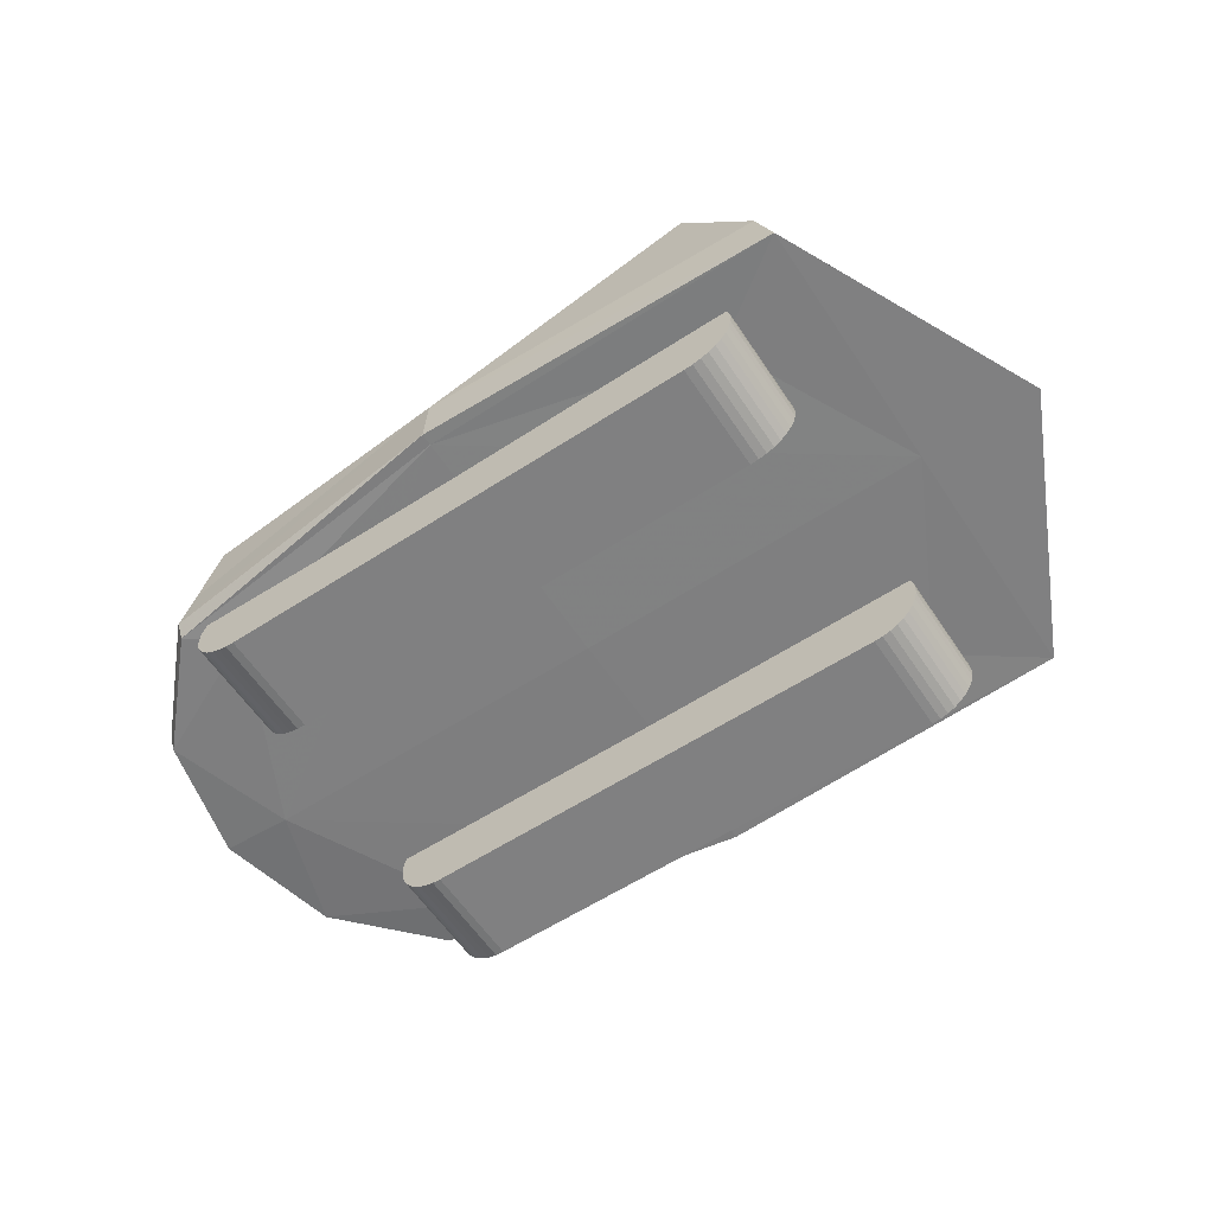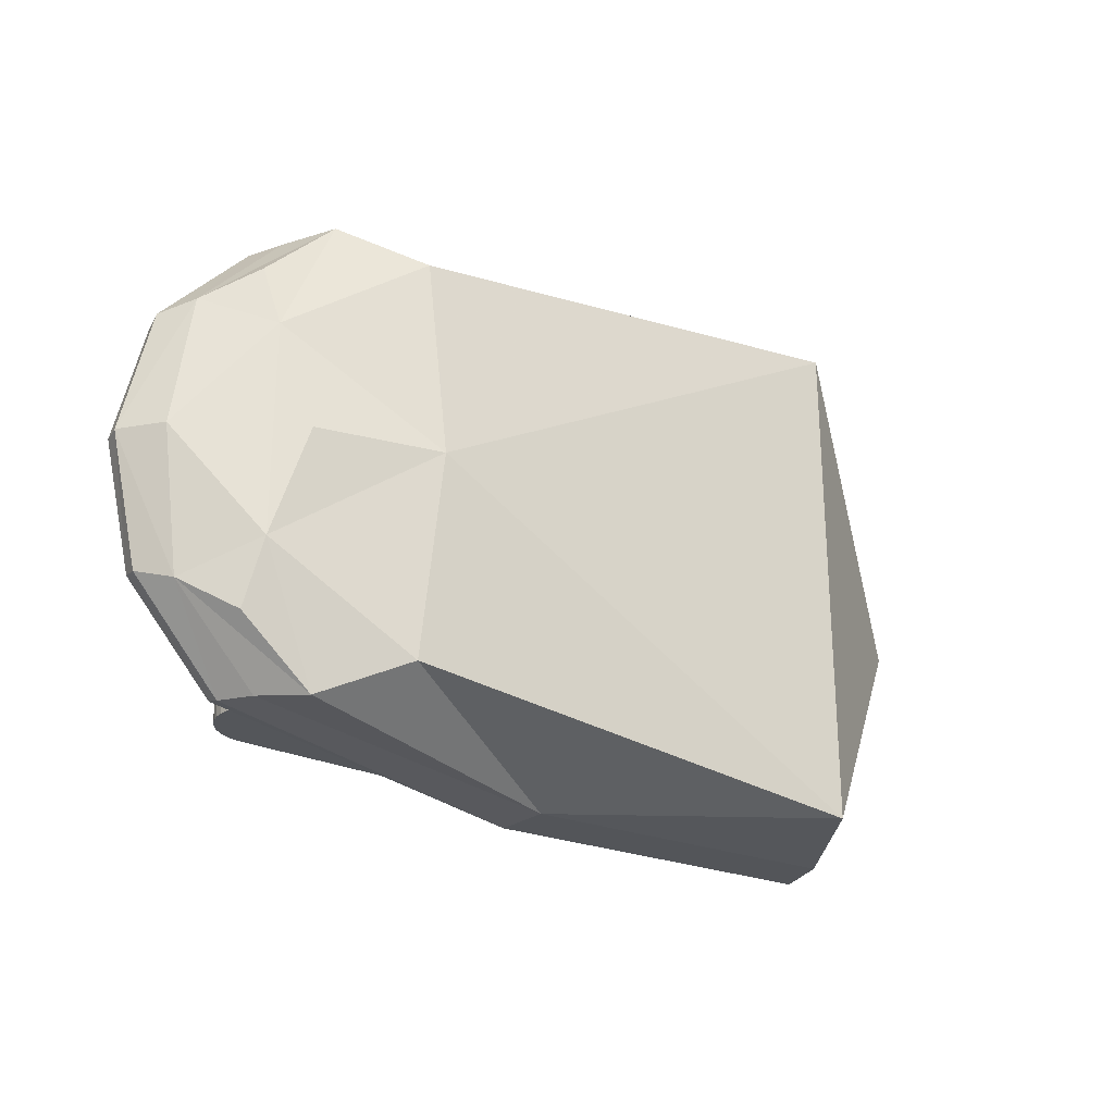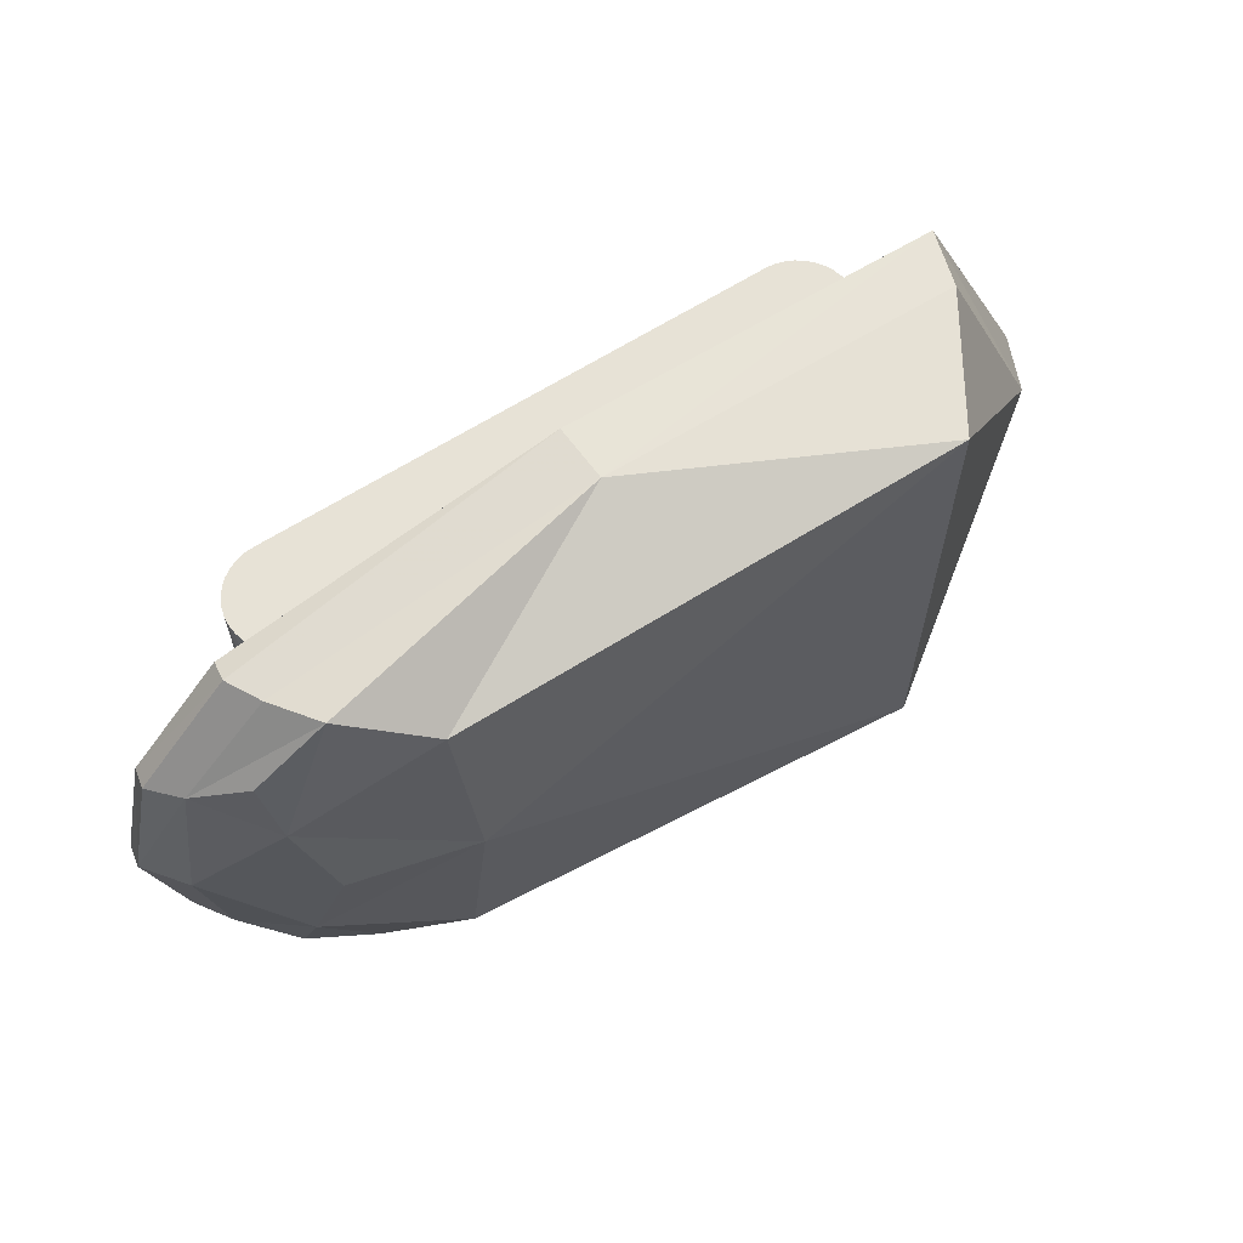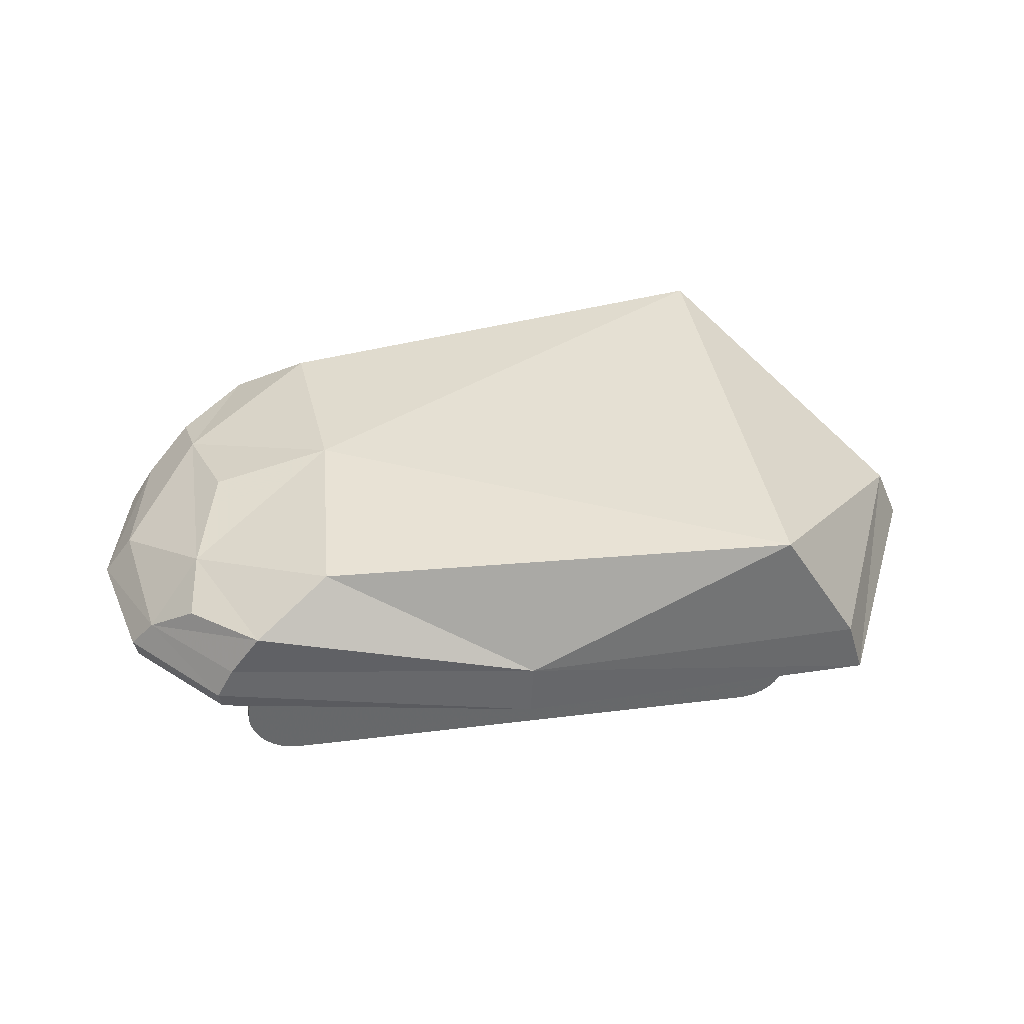
<metadata>
{"format":"obj","ext":"obj","renderer":"f3d","projection":"perspective","resolution":1024,"background":"white","views":[{"elev":-60.0,"azim":-146.4,"up":"+Y"},{"elev":-25.4,"azim":142.8,"up":"+Z"},{"elev":63.0,"azim":147.0,"up":"+Z"},{"elev":38.2,"azim":171.1,"up":"+Y"}]}
</metadata>
<code>
g Null chassis
v -0.4972 0.152 0.3784
v -0.6516 0.2583 0.5108
v -0.5 0.5 0.5
v 0.5781 0.152 0.3784
v 0.6511 0.2698 0.4536
v 0.4404 0.4517 0.3962
v 0.5781 0.152 -0.3784
v 0.6511 0.2698 -0.4539
v 0.4404 0.4517 -0.3964
v -0.4972 0.152 -0.3784
v -0.6516 0.2583 -0.5108
v -0.5 0.5 -0.5
v -0.6854 0.1488 0.5108
v 0.03491 0.2583 0.5322
v 0.6792 0.1628 0.4369
v 0.04046 0.1487 0.5108
v 0.8611 0.2818 0
v 0.6792 0.1628 -0.4372
v 0.7663 0.1487 0
v 0.03491 0.2583 -0.5346
v -0.6854 0.1488 -0.5108
v 0.04046 0.1487 -0.5108
v -0.8805 0.2583 0
v -0.6854 0.1487 0
v 0.04046 0.1488 0.5322
v 0.9123 0.1626 0
v 0.04046 0.1488 -0.5346
v -0.9273 0.1488 0
v 0.04046 0.1445 0
v -0.5392 0.15 0.3987
v 0.685 0.2036 0.4497
v 0.591 0.359 0.4655
v 0.8539 0.1627 0.2471
v 0.8143 0.2648 0.2758
v 0.9204 0.2036 0
v 0.685 0.2036 -0.45
v 0.8539 0.1627 -0.2471
v 0.8143 0.2648 -0.2758
v 0.7061 0.3792 -0.2092
v 0.591 0.359 -0.4657
v 0.7061 0.3792 0.2092
v 0.4125 0.4799 0
v 0.8616 0.2036 0.2554
v 0.8616 0.2036 -0.2554
v 0.7239 0.3389 -0.3369
v 0.7239 0.3389 0.3369
v 0.6501 0.4194 0
f 16 25 13 1
f 13 25 14 2
f 14 31 5
f 25 15 31
f 14 25 31
f 15 25 16 4
f 14 32 6
f 14 5 32
f 3 2 14
f 6 3 14
f 4 33 15
f 19 26 33
f 4 19 33
f 31 43 34 5
f 34 43 35 17
f 35 43 33 26
f 33 43 31 15
f 38 44 36 8
f 36 44 37 18
f 37 44 35 26
f 35 44 38 17
f 19 37 26
f 7 18 37
f 19 7 37
f 40 45 38 8
f 38 45 39 17
f 39 45 40 9
f 41 46 34 17
f 34 46 32 5
f 32 46 41 6
f 39 47 41 17
f 41 47 42 6
f 42 47 39 9
f 22 27 18 7
f 27 36 18
f 20 8 36
f 27 20 36
f 20 27 21 11
f 21 27 22 10
f 12 20 11
f 20 40 8
f 20 9 40
f 12 9 20
f 24 28 21 10
f 21 28 23 11
f 23 28 13 2
f 13 28 24 1
f 3 23 2
f 12 11 23
f 3 12 23
f 12 42 9
f 3 6 42
f 12 3 42
f 22 29 24 10
f 24 29 16 1
f 16 29 19 4
f 19 29 22 7
g Null kette1
v -0.4477 0.1146 -0.4333
v -0.4477 0.1146 -0.2181
v -0.5462 0.0972 -0.4333
v -0.5462 0.0972 -0.4333
v -0.5462 0.0972 -0.2181
v -0.5462 0.0972 -0.2181
v -0.5416 0.08036 -0.4333
v -0.5416 0.08036 -0.4333
v -0.5416 0.08036 -0.2181
v -0.5416 0.08036 -0.2181
v -0.5343 0.06456 -0.4333
v -0.5343 0.06456 -0.4333
v -0.5343 0.06456 -0.2181
v -0.5343 0.06456 -0.2181
v -0.5243 0.05028 -0.4333
v -0.5243 0.05028 -0.4333
v -0.5243 0.05028 -0.2181
v -0.5243 0.05028 -0.2181
v -0.512 0.03796 -0.4333
v -0.512 0.03796 -0.4333
v -0.512 0.03796 -0.2181
v -0.512 0.03796 -0.2181
v -0.4977 0.02796 -0.4333
v -0.4977 0.02796 -0.4333
v -0.4977 0.02796 -0.2181
v -0.4977 0.02796 -0.2181
v -0.4819 0.02059 -0.4333
v -0.4819 0.02059 -0.4333
v -0.4819 0.02059 -0.2181
v -0.4819 0.02059 -0.2181
v -0.465 0.01608 -0.4333
v -0.465 0.01608 -0.4333
v -0.465 0.01608 -0.2181
v -0.465 0.01608 -0.2181
v -0.4477 0.01456 -0.4333
v -0.4477 0.01456 -0.4333
v -0.4477 0.01456 -0.2181
v -0.4477 0.01456 -0.2181
v -0.4477 0.2146 -0.4333
v -0.4477 0.2146 -0.4333
v -0.4477 0.2146 -0.2181
v -0.4477 0.2146 -0.2181
v -0.465 0.213 -0.4333
v -0.465 0.213 -0.4333
v -0.465 0.213 -0.2181
v -0.465 0.213 -0.2181
v -0.4819 0.2085 -0.4333
v -0.4819 0.2085 -0.4333
v -0.4819 0.2085 -0.2181
v -0.4819 0.2085 -0.2181
v -0.4977 0.2012 -0.4333
v -0.4977 0.2012 -0.4333
v -0.4977 0.2012 -0.2181
v -0.4977 0.2012 -0.2181
v -0.512 0.1912 -0.4333
v -0.512 0.1912 -0.4333
v -0.512 0.1912 -0.2181
v -0.512 0.1912 -0.2181
v -0.5243 0.1788 -0.4333
v -0.5243 0.1788 -0.4333
v -0.5243 0.1788 -0.2181
v -0.5243 0.1788 -0.2181
v -0.5343 0.1646 -0.4333
v -0.5343 0.1646 -0.4333
v -0.5343 0.1646 -0.2181
v -0.5343 0.1646 -0.2181
v -0.5416 0.1488 -0.4333
v -0.5416 0.1488 -0.4333
v -0.5416 0.1488 -0.2181
v -0.5416 0.1488 -0.2181
v -0.5462 0.1319 -0.4333
v -0.5462 0.1319 -0.4333
v -0.5462 0.1319 -0.2181
v -0.5462 0.1319 -0.2181
v -0.5477 0.1146 -0.4333
v -0.5477 0.1146 -0.4333
v -0.5477 0.1146 -0.2181
v -0.5477 0.1146 -0.2181
v 0.5295 0.2146 -0.2181
v 0.5295 0.1146 -0.2181
v 0.5295 0.1146 -0.2181
v 0.5295 0.01456 -0.2181
v 0.5295 0.1146 -0.4333
v 0.5295 0.1146 -0.2181
v 0.6295 0.1146 -0.4333
v 0.6295 0.1146 -0.4333
v 0.6295 0.1146 -0.2181
v 0.6295 0.1146 -0.2181
v 0.628 0.1319 -0.4333
v 0.628 0.1319 -0.4333
v 0.628 0.1319 -0.2181
v 0.628 0.1319 -0.2181
v 0.6234 0.1488 -0.4333
v 0.6234 0.1488 -0.4333
v 0.6234 0.1488 -0.2181
v 0.6234 0.1488 -0.2181
v 0.6161 0.1646 -0.4333
v 0.6161 0.1646 -0.4333
v 0.6161 0.1646 -0.2181
v 0.6161 0.1646 -0.2181
v 0.6061 0.1788 -0.4333
v 0.6061 0.1788 -0.4333
v 0.6061 0.1788 -0.2181
v 0.6061 0.1788 -0.2181
v 0.5938 0.1912 -0.4333
v 0.5938 0.1912 -0.4333
v 0.5938 0.1912 -0.2181
v 0.5938 0.1912 -0.2181
v 0.5795 0.2012 -0.4333
v 0.5795 0.2012 -0.4333
v 0.5795 0.2012 -0.2181
v 0.5795 0.2012 -0.2181
v 0.5637 0.2085 -0.4333
v 0.5637 0.2085 -0.4333
v 0.5637 0.2085 -0.2181
v 0.5637 0.2085 -0.2181
v 0.5468 0.213 -0.4333
v 0.5468 0.213 -0.4333
v 0.5468 0.213 -0.2181
v 0.5468 0.213 -0.2181
v 0.5295 0.2146 -0.4333
v 0.5295 0.2146 -0.4333
v 0.5295 0.2146 -0.2181
v 0.5295 0.2146 -0.2181
v 0.5295 0.01456 -0.4333
v 0.5295 0.01456 -0.4333
v 0.5295 0.01456 -0.2181
v 0.5295 0.01456 -0.2181
v 0.5468 0.01608 -0.4333
v 0.5468 0.01608 -0.4333
v 0.5468 0.01608 -0.2181
v 0.5468 0.01608 -0.2181
v 0.5637 0.02059 -0.4333
v 0.5637 0.02059 -0.4333
v 0.5637 0.02059 -0.2181
v 0.5637 0.02059 -0.2181
v 0.5795 0.02796 -0.4333
v 0.5795 0.02796 -0.4333
v 0.5795 0.02796 -0.2181
v 0.5795 0.02796 -0.2181
v 0.5938 0.03796 -0.4333
v 0.5938 0.03796 -0.4333
v 0.5938 0.03796 -0.2181
v 0.5938 0.03796 -0.2181
v 0.6061 0.05028 -0.4333
v 0.6061 0.05028 -0.4333
v 0.6061 0.05028 -0.2181
v 0.6061 0.05028 -0.2181
v 0.6161 0.06456 -0.4333
v 0.6161 0.06456 -0.4333
v 0.6161 0.06456 -0.2181
v 0.6161 0.06456 -0.2181
v 0.6234 0.08036 -0.4333
v 0.6234 0.08036 -0.4333
v 0.6234 0.08036 -0.2181
v 0.6234 0.08036 -0.2181
v 0.628 0.0972 -0.4333
v 0.628 0.0972 -0.4333
v 0.628 0.0972 -0.2181
v 0.628 0.0972 -0.2181
v -0.4477 0.2146 -0.4333
v -0.4477 0.1146 -0.4333
v -0.4477 0.01456 -0.4333
v -0.4477 0.01456 -0.2181
v -0.4477 0.2146 -0.2181
f 50 122 48
f 51 52 124 123
f 53 49 125
f 54 50 48
f 55 56 52 51
f 57 49 53
f 58 54 48
f 59 60 56 55
f 61 49 57
f 62 58 48
f 63 64 60 59
f 65 49 61
f 66 62 48
f 67 68 64 63
f 69 49 65
f 70 66 48
f 71 72 68 67
f 73 49 69
f 74 70 48
f 75 76 72 71
f 77 49 73
f 78 74 48
f 79 80 76 75
f 81 49 77
f 82 78 48
f 83 84 80 79
f 85 49 81
f 90 86 48
f 91 92 88 87
f 93 49 89
f 94 90 48
f 95 96 92 91
f 97 49 93
f 98 94 48
f 99 100 96 95
f 101 49 97
f 102 98 48
f 103 104 100 99
f 105 49 101
f 106 102 48
f 107 108 104 103
f 109 49 105
f 110 106 48
f 111 112 108 107
f 113 49 109
f 114 110 48
f 115 116 112 111
f 117 49 113
f 118 114 48
f 119 120 116 115
f 121 49 117
f 122 118 48
f 123 124 120 119
f 125 49 121
f 49 127 126 89
f 85 129 128 49
f 136 132 130
f 137 138 134 133
f 139 131 135
f 140 136 130
f 141 142 138 137
f 143 131 139
f 144 140 130
f 145 146 142 141
f 147 131 143
f 148 144 130
f 149 150 146 145
f 151 131 147
f 152 148 130
f 153 154 150 149
f 155 131 151
f 156 152 130
f 157 158 154 153
f 159 131 155
f 160 156 130
f 161 162 158 157
f 163 131 159
f 164 160 130
f 165 166 162 161
f 167 131 163
f 168 164 130
f 169 170 166 165
f 171 131 167
f 176 172 130
f 177 178 174 173
f 179 131 175
f 180 176 130
f 181 182 178 177
f 183 131 179
f 184 180 130
f 185 186 182 181
f 187 131 183
f 188 184 130
f 189 190 186 185
f 191 131 187
f 192 188 130
f 193 194 190 189
f 195 131 191
f 196 192 130
f 197 198 194 193
f 199 131 195
f 200 196 130
f 201 202 198 197
f 203 131 199
f 204 200 130
f 205 206 202 201
f 207 131 203
f 132 204 130
f 133 134 206 205
f 135 131 207
f 130 209 208 169
f 173 210 209 130
f 175 211 210 173
f 169 208 212 171
g Null kette2
v -0.4477 0.1146 0.2125
v -0.4477 0.1146 0.4276
v -0.5462 0.0972 0.2125
v -0.5462 0.0972 0.2125
v -0.5462 0.0972 0.4276
v -0.5462 0.0972 0.4276
v -0.5416 0.08036 0.2125
v -0.5416 0.08036 0.2125
v -0.5416 0.08036 0.4276
v -0.5416 0.08036 0.4276
v -0.5343 0.06456 0.2125
v -0.5343 0.06456 0.2125
v -0.5343 0.06456 0.4276
v -0.5343 0.06456 0.4276
v -0.5243 0.05028 0.2125
v -0.5243 0.05028 0.2125
v -0.5243 0.05028 0.4276
v -0.5243 0.05028 0.4276
v -0.512 0.03796 0.2125
v -0.512 0.03796 0.2125
v -0.512 0.03796 0.4276
v -0.512 0.03796 0.4276
v -0.4977 0.02796 0.2125
v -0.4977 0.02796 0.2125
v -0.4977 0.02796 0.4276
v -0.4977 0.02796 0.4276
v -0.4819 0.02059 0.2125
v -0.4819 0.02059 0.2125
v -0.4819 0.02059 0.4276
v -0.4819 0.02059 0.4276
v -0.465 0.01608 0.2125
v -0.465 0.01608 0.2125
v -0.465 0.01608 0.4276
v -0.465 0.01608 0.4276
v -0.4477 0.01456 0.2125
v -0.4477 0.01456 0.2125
v -0.4477 0.01456 0.4276
v -0.4477 0.01456 0.4276
v -0.4477 0.2146 0.2125
v -0.4477 0.2146 0.2125
v -0.4477 0.2146 0.4276
v -0.4477 0.2146 0.4276
v -0.465 0.213 0.2125
v -0.465 0.213 0.2125
v -0.465 0.213 0.4276
v -0.465 0.213 0.4276
v -0.4819 0.2085 0.2125
v -0.4819 0.2085 0.2125
v -0.4819 0.2085 0.4276
v -0.4819 0.2085 0.4276
v -0.4977 0.2012 0.2125
v -0.4977 0.2012 0.2125
v -0.4977 0.2012 0.4276
v -0.4977 0.2012 0.4276
v -0.512 0.1912 0.2125
v -0.512 0.1912 0.2125
v -0.512 0.1912 0.4276
v -0.512 0.1912 0.4276
v -0.5243 0.1788 0.2125
v -0.5243 0.1788 0.2125
v -0.5243 0.1788 0.4276
v -0.5243 0.1788 0.4276
v -0.5343 0.1646 0.2125
v -0.5343 0.1646 0.2125
v -0.5343 0.1646 0.4276
v -0.5343 0.1646 0.4276
v -0.5416 0.1488 0.2125
v -0.5416 0.1488 0.2125
v -0.5416 0.1488 0.4276
v -0.5416 0.1488 0.4276
v -0.5462 0.1319 0.2125
v -0.5462 0.1319 0.2125
v -0.5462 0.1319 0.4276
v -0.5462 0.1319 0.4276
v -0.5477 0.1146 0.2125
v -0.5477 0.1146 0.2125
v -0.5477 0.1146 0.4276
v -0.5477 0.1146 0.4276
v 0.5295 0.2146 0.4276
v 0.5295 0.1146 0.4276
v 0.5295 0.1146 0.4276
v 0.5295 0.01456 0.4276
v 0.5295 0.1146 0.2125
v 0.5295 0.1146 0.4276
v 0.6295 0.1146 0.2125
v 0.6295 0.1146 0.2125
v 0.6295 0.1146 0.4276
v 0.6295 0.1146 0.4276
v 0.628 0.1319 0.2125
v 0.628 0.1319 0.2125
v 0.628 0.1319 0.4276
v 0.628 0.1319 0.4276
v 0.6234 0.1488 0.2125
v 0.6234 0.1488 0.2125
v 0.6234 0.1488 0.4276
v 0.6234 0.1488 0.4276
v 0.6161 0.1646 0.2125
v 0.6161 0.1646 0.2125
v 0.6161 0.1646 0.4276
v 0.6161 0.1646 0.4276
v 0.6061 0.1788 0.2125
v 0.6061 0.1788 0.2125
v 0.6061 0.1788 0.4276
v 0.6061 0.1788 0.4276
v 0.5938 0.1912 0.2125
v 0.5938 0.1912 0.2125
v 0.5938 0.1912 0.4276
v 0.5938 0.1912 0.4276
v 0.5795 0.2012 0.2125
v 0.5795 0.2012 0.2125
v 0.5795 0.2012 0.4276
v 0.5795 0.2012 0.4276
v 0.5637 0.2085 0.2125
v 0.5637 0.2085 0.2125
v 0.5637 0.2085 0.4276
v 0.5637 0.2085 0.4276
v 0.5468 0.213 0.2125
v 0.5468 0.213 0.2125
v 0.5468 0.213 0.4276
v 0.5468 0.213 0.4276
v 0.5295 0.2146 0.2125
v 0.5295 0.2146 0.2125
v 0.5295 0.2146 0.4276
v 0.5295 0.2146 0.4276
v 0.5295 0.01456 0.2125
v 0.5295 0.01456 0.2125
v 0.5295 0.01456 0.4276
v 0.5295 0.01456 0.4276
v 0.5468 0.01608 0.2125
v 0.5468 0.01608 0.2125
v 0.5468 0.01608 0.4276
v 0.5468 0.01608 0.4276
v 0.5637 0.02059 0.2125
v 0.5637 0.02059 0.2125
v 0.5637 0.02059 0.4276
v 0.5637 0.02059 0.4276
v 0.5795 0.02796 0.2125
v 0.5795 0.02796 0.2125
v 0.5795 0.02796 0.4276
v 0.5795 0.02796 0.4276
v 0.5938 0.03796 0.2125
v 0.5938 0.03796 0.2125
v 0.5938 0.03796 0.4276
v 0.5938 0.03796 0.4276
v 0.6061 0.05028 0.2125
v 0.6061 0.05028 0.2125
v 0.6061 0.05028 0.4276
v 0.6061 0.05028 0.4276
v 0.6161 0.06456 0.2125
v 0.6161 0.06456 0.2125
v 0.6161 0.06456 0.4276
v 0.6161 0.06456 0.4276
v 0.6234 0.08036 0.2125
v 0.6234 0.08036 0.2125
v 0.6234 0.08036 0.4276
v 0.6234 0.08036 0.4276
v 0.628 0.0972 0.2125
v 0.628 0.0972 0.2125
v 0.628 0.0972 0.4276
v 0.628 0.0972 0.4276
v -0.4477 0.2146 0.2125
v -0.4477 0.1146 0.2125
v -0.4477 0.01456 0.2125
v -0.4477 0.01456 0.4276
v -0.4477 0.2146 0.4276
f 215 287 213
f 216 217 289 288
f 218 214 290
f 219 215 213
f 220 221 217 216
f 222 214 218
f 223 219 213
f 224 225 221 220
f 226 214 222
f 227 223 213
f 228 229 225 224
f 230 214 226
f 231 227 213
f 232 233 229 228
f 234 214 230
f 235 231 213
f 236 237 233 232
f 238 214 234
f 239 235 213
f 240 241 237 236
f 242 214 238
f 243 239 213
f 244 245 241 240
f 246 214 242
f 247 243 213
f 248 249 245 244
f 250 214 246
f 255 251 213
f 256 257 253 252
f 258 214 254
f 259 255 213
f 260 261 257 256
f 262 214 258
f 263 259 213
f 264 265 261 260
f 266 214 262
f 267 263 213
f 268 269 265 264
f 270 214 266
f 271 267 213
f 272 273 269 268
f 274 214 270
f 275 271 213
f 276 277 273 272
f 278 214 274
f 279 275 213
f 280 281 277 276
f 282 214 278
f 283 279 213
f 284 285 281 280
f 286 214 282
f 287 283 213
f 288 289 285 284
f 290 214 286
f 214 292 291 254
f 250 294 293 214
f 301 297 295
f 302 303 299 298
f 304 296 300
f 305 301 295
f 306 307 303 302
f 308 296 304
f 309 305 295
f 310 311 307 306
f 312 296 308
f 313 309 295
f 314 315 311 310
f 316 296 312
f 317 313 295
f 318 319 315 314
f 320 296 316
f 321 317 295
f 322 323 319 318
f 324 296 320
f 325 321 295
f 326 327 323 322
f 328 296 324
f 329 325 295
f 330 331 327 326
f 332 296 328
f 333 329 295
f 334 335 331 330
f 336 296 332
f 341 337 295
f 342 343 339 338
f 344 296 340
f 345 341 295
f 346 347 343 342
f 348 296 344
f 349 345 295
f 350 351 347 346
f 352 296 348
f 353 349 295
f 354 355 351 350
f 356 296 352
f 357 353 295
f 358 359 355 354
f 360 296 356
f 361 357 295
f 362 363 359 358
f 364 296 360
f 365 361 295
f 366 367 363 362
f 368 296 364
f 369 365 295
f 370 371 367 366
f 372 296 368
f 297 369 295
f 298 299 371 370
f 300 296 372
f 295 374 373 334
f 338 375 374 295
f 340 376 375 338
f 334 373 377 336

</code>
